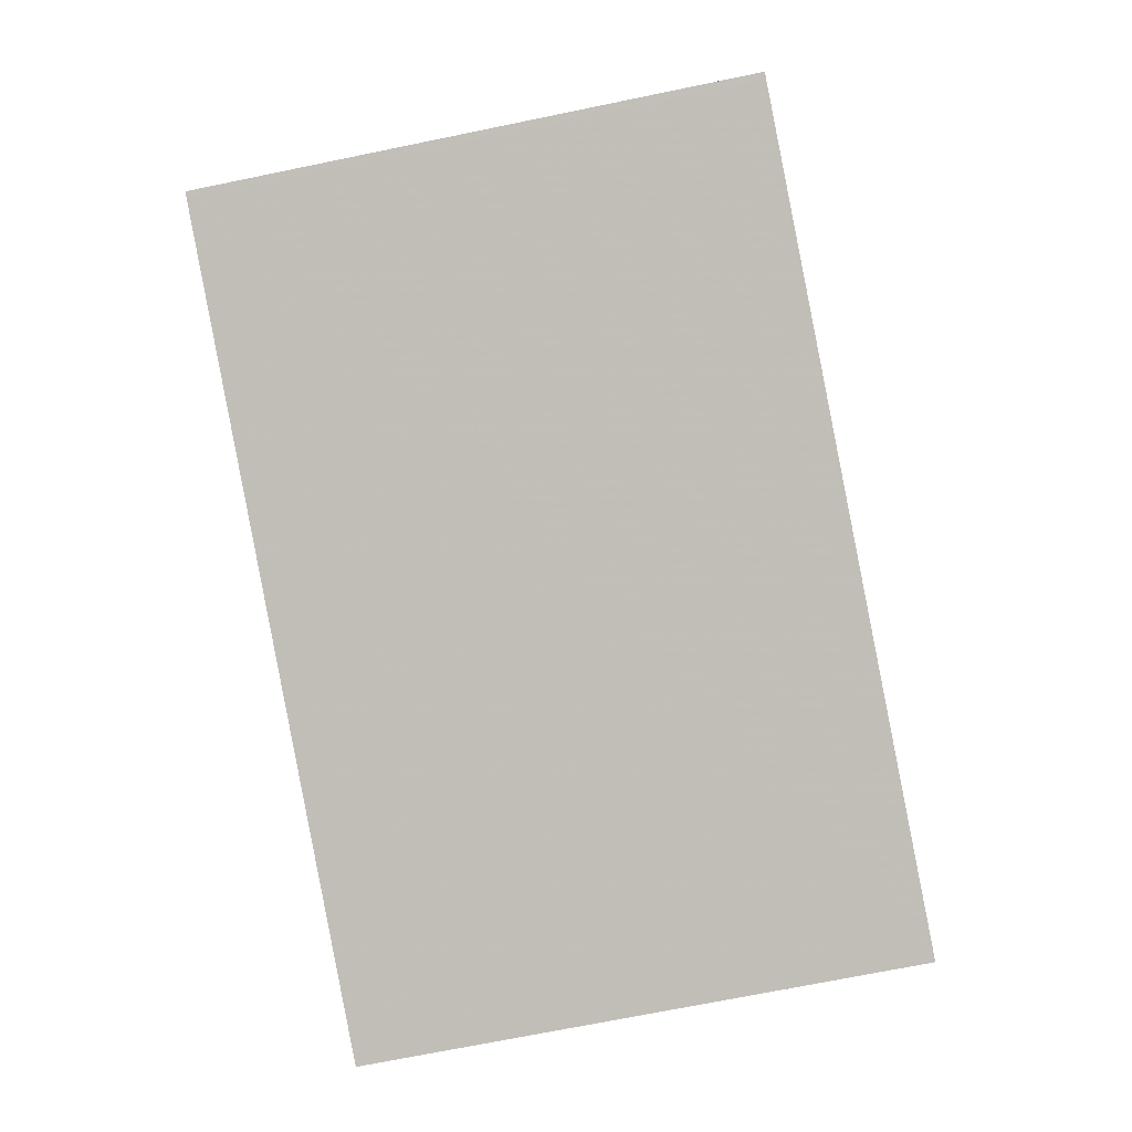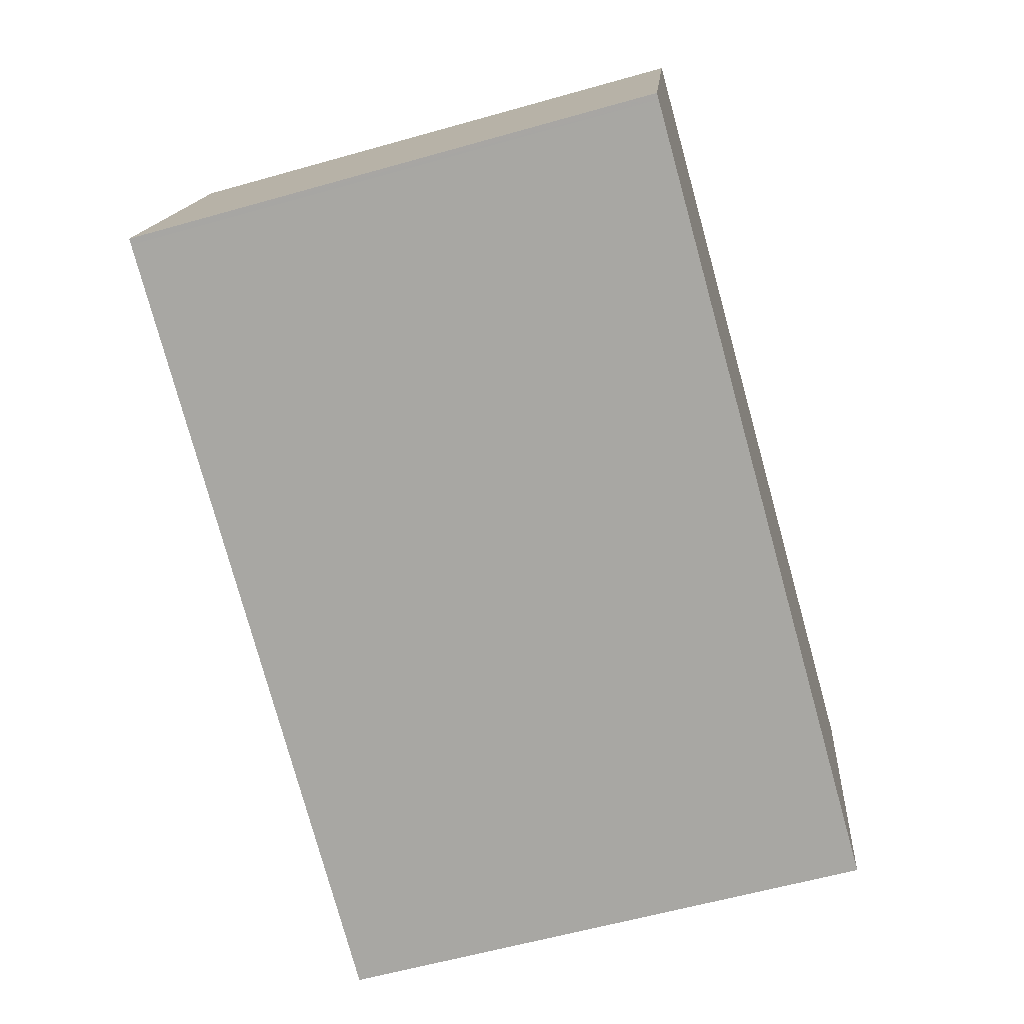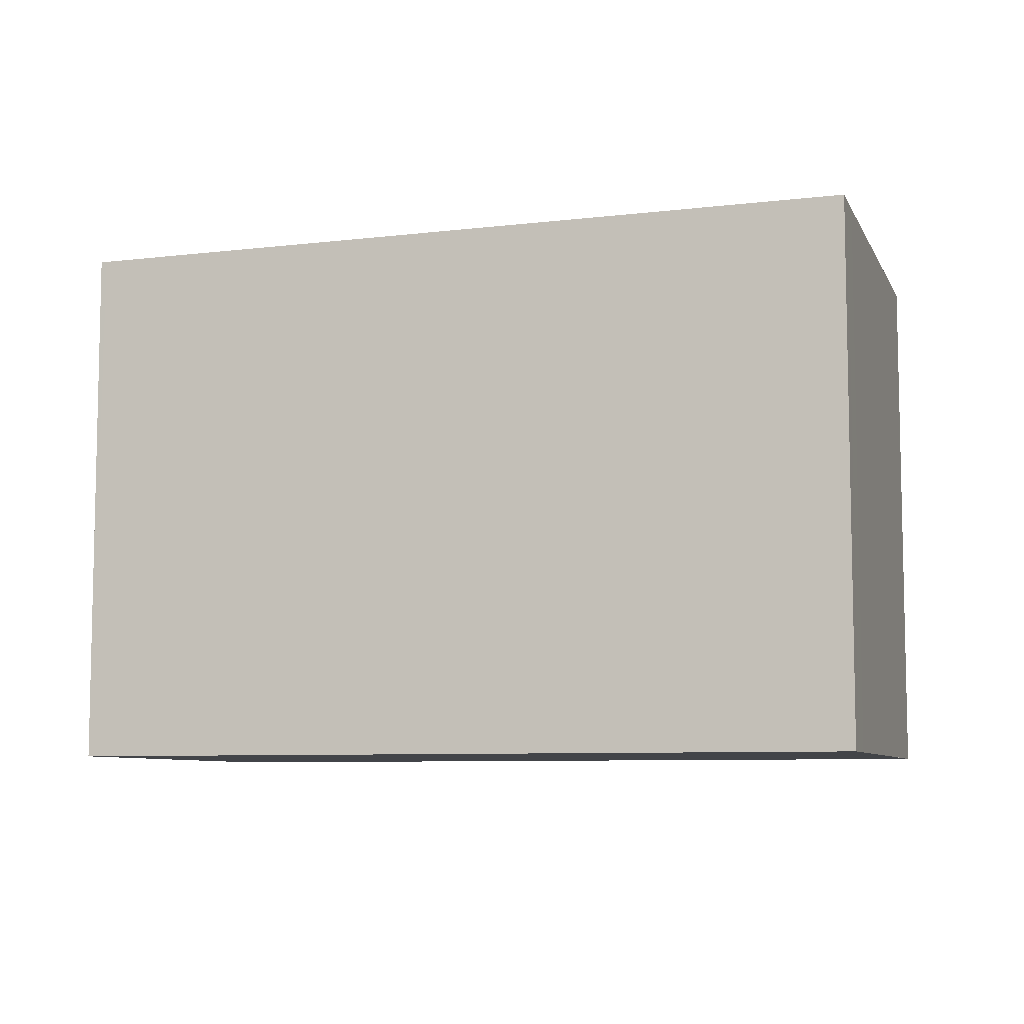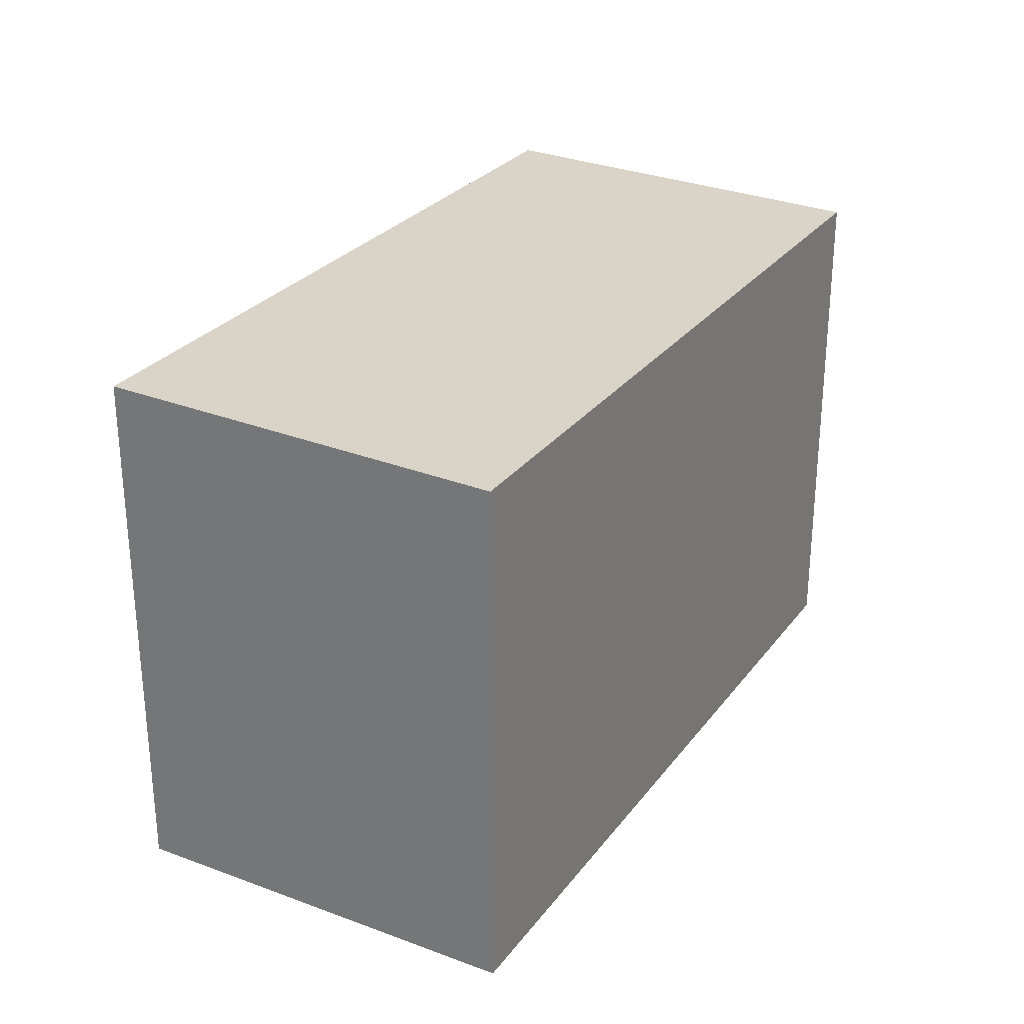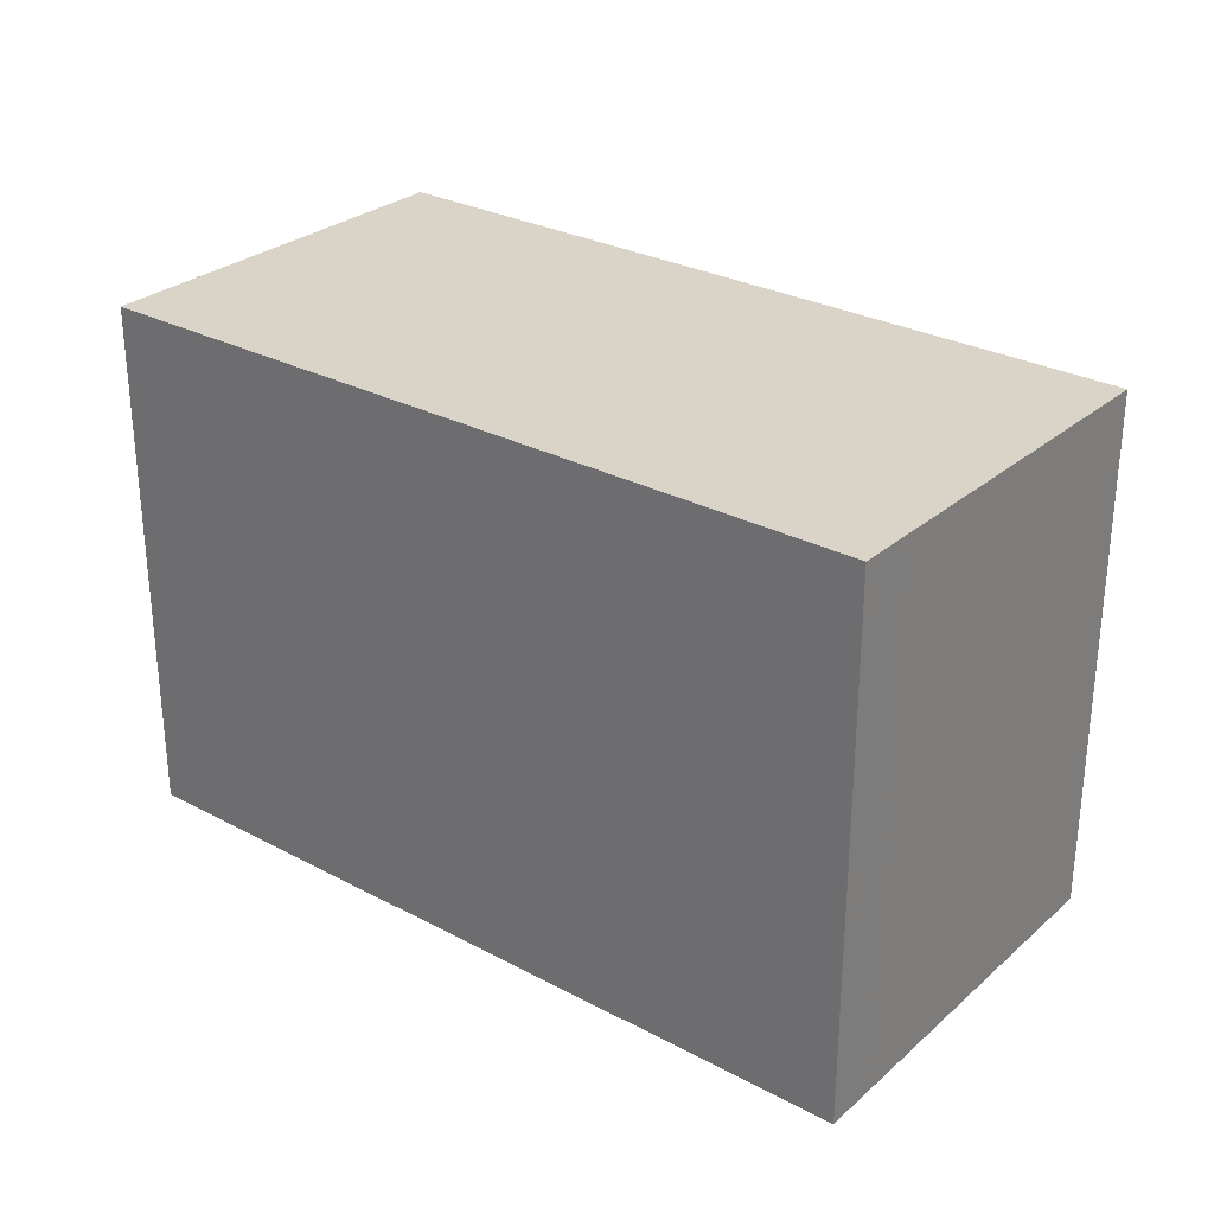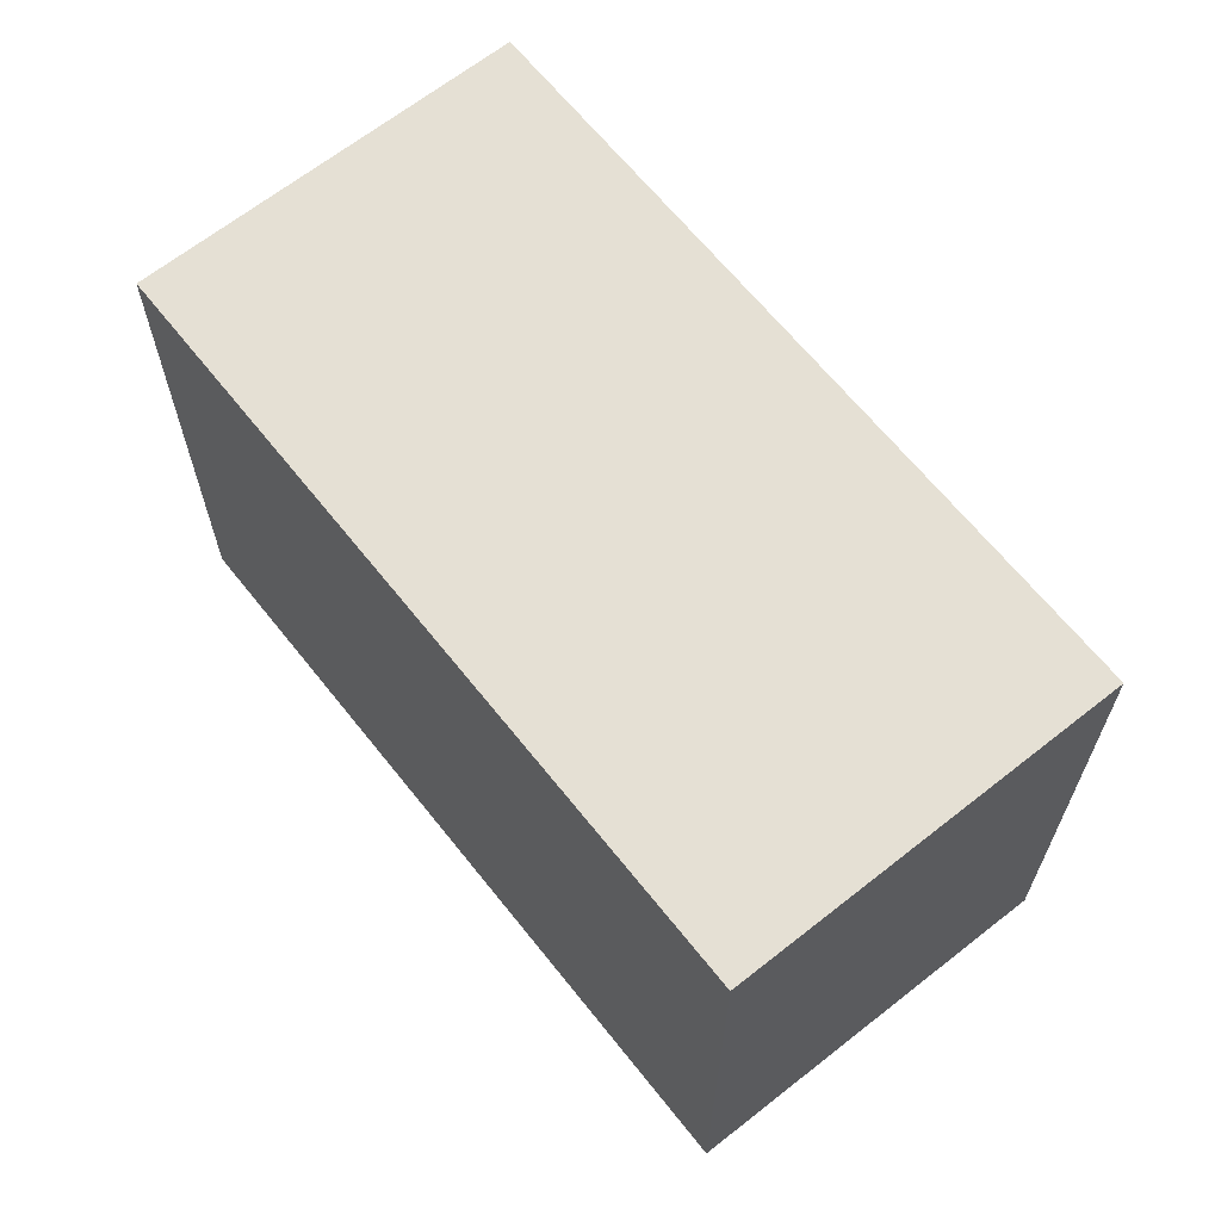
<metadata>
{"format":"obj","ext":"obj","renderer":"f3d","projection":"perspective","resolution":1024,"background":"white","views":[{"elev":-70.9,"azim":101.6,"up":"+Y"},{"elev":-59.6,"azim":106.2,"up":"+Y"},{"elev":-7.7,"azim":-146.3,"up":"+Z"},{"elev":28.3,"azim":-44.4,"up":"+Z"},{"elev":29.5,"azim":-125.5,"up":"+Z"},{"elev":64.6,"azim":67.9,"up":"+Z"}]}
</metadata>
<code>
v -1841 -2607 2.637
v -1842 -2605 2.673
v -1838 -2604 2.645
v -1837 -2606 2.609
v -1838 -2605 2.64
v -1842 -2606 2.669
v -1837 -2606 2.609
v -1838 -2605 2.641
v -1838 -2604 2.645
v -1842 -2606 2.669
v -1841 -2607 2.637
v -1842 -2605 2.673
v -1842 -2606 2.671
v -1838 -2604 2.643
v -1842 -2606 2.672
v -1838 -2604 2.643
v -1837 -2606 2.61
v -1837 -2606 2.61
v -1841 -2607 2.638
v -1841 -2607 2.638
v -1841 -2607 2.638
v -1841 -2607 2.637
v -1841 -2607 0
v -1841 -2607 0
v -1842 -2605 2.673
v -1842 -2605 2.673
v -1842 -2605 0
v -1842 -2605 0
v -1838 -2604 2.643
v -1838 -2604 2.645
v -1838 -2604 0
v -1838 -2604 4.441e-16
v -1837 -2606 2.609
v -1837 -2606 2.609
v -1837 -2606 0
v -1837 -2606 0
v -1837 -2606 2.61
v -1838 -2605 2.64
v -1838 -2605 0
v -1837 -2606 0
v -1842 -2606 2.672
v -1842 -2606 2.669
v -1842 -2606 4.441e-16
v -1842 -2606 -4.441e-16
v -1841 -2607 2.637
v -1837 -2606 2.609
v -1837 -2606 0
v -1841 -2607 0
v -1838 -2604 2.645
v -1838 -2604 2.645
v -1838 -2604 -4.441e-16
v -1838 -2604 0
v -1841 -2607 2.637
v -1841 -2607 2.637
v -1841 -2607 0
v -1841 -2607 0
v -1838 -2604 2.645
v -1842 -2605 2.673
v -1842 -2605 0
v -1838 -2604 -4.441e-16
v -1842 -2605 2.673
v -1842 -2606 2.672
v -1842 -2606 -4.441e-16
v -1842 -2605 0
v -1838 -2605 2.64
v -1838 -2604 2.643
v -1838 -2604 4.441e-16
v -1838 -2605 0
v -1837 -2606 2.609
v -1837 -2606 2.61
v -1837 -2606 0
v -1837 -2606 0
v -1842 -2606 2.669
v -1841 -2607 2.638
v -1841 -2607 0
v -1842 -2606 4.441e-16
v -1841 -2607 0
v -1842 -2605 0
v -1838 -2604 0
v -1837 -2606 0
f 16 5 8 14
f 18 4 7 17
f 20 11 1 19
f 13 10 6 15
f 17 7 11 20
f 14 8 10 13
f 13 12 9 14
f 15 2 12 13
f 14 9 3 16
f 17 8 5 18
f 19 6 10 20
f 20 10 8 17
f 22 23 24 21
f 26 27 28 25
f 30 31 32 29
f 34 35 36 33
f 38 39 40 37
f 42 43 44 41
f 46 47 48 45
f 50 51 52 49
f 54 55 56 53
f 58 59 60 57
f 62 63 64 61
f 66 67 68 65
f 70 71 72 69
f 74 75 76 73
f 78 79 80 77

</code>
